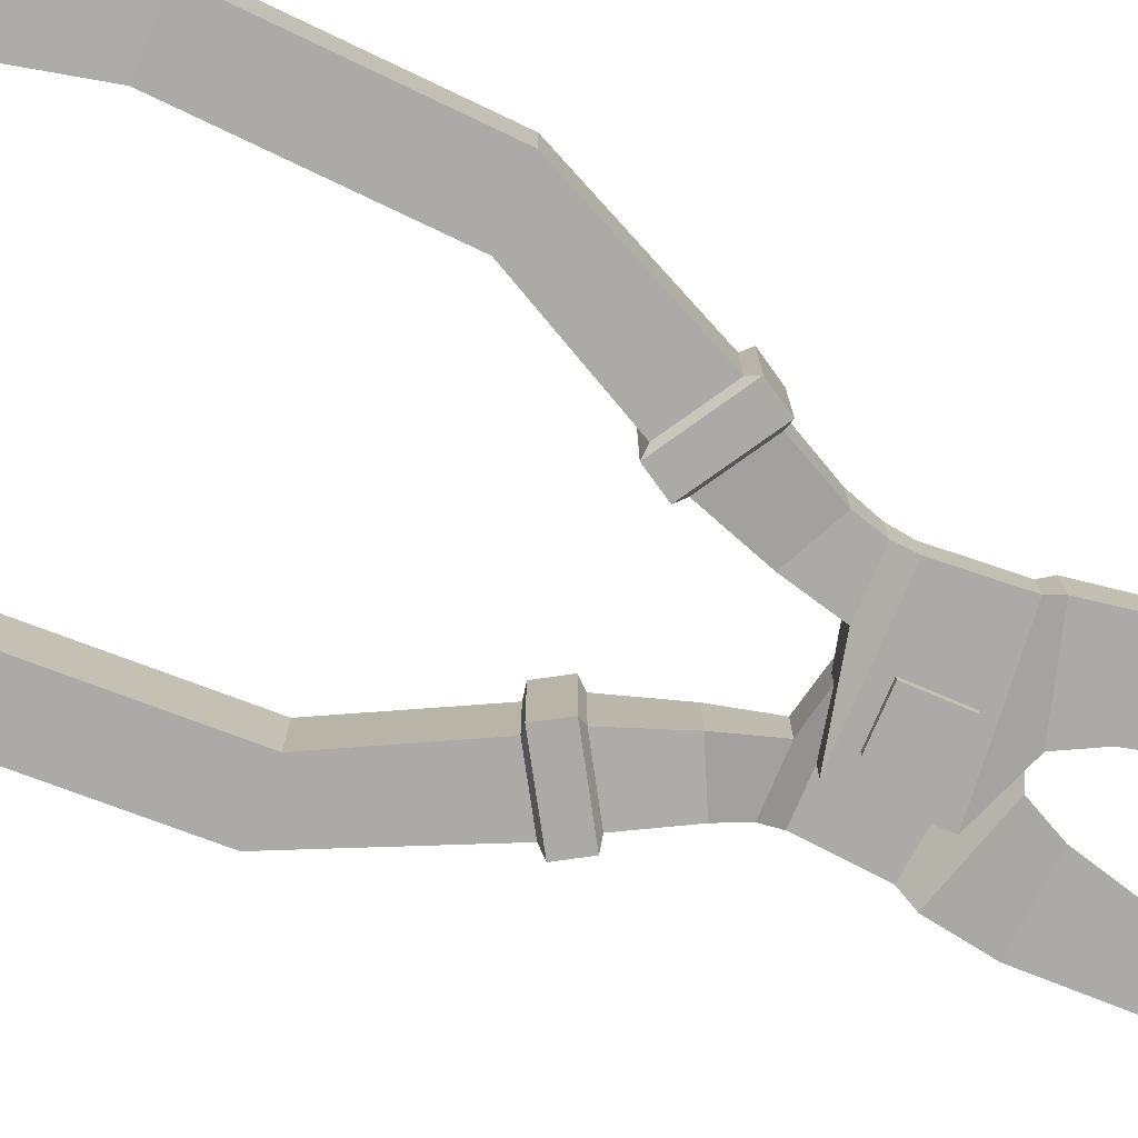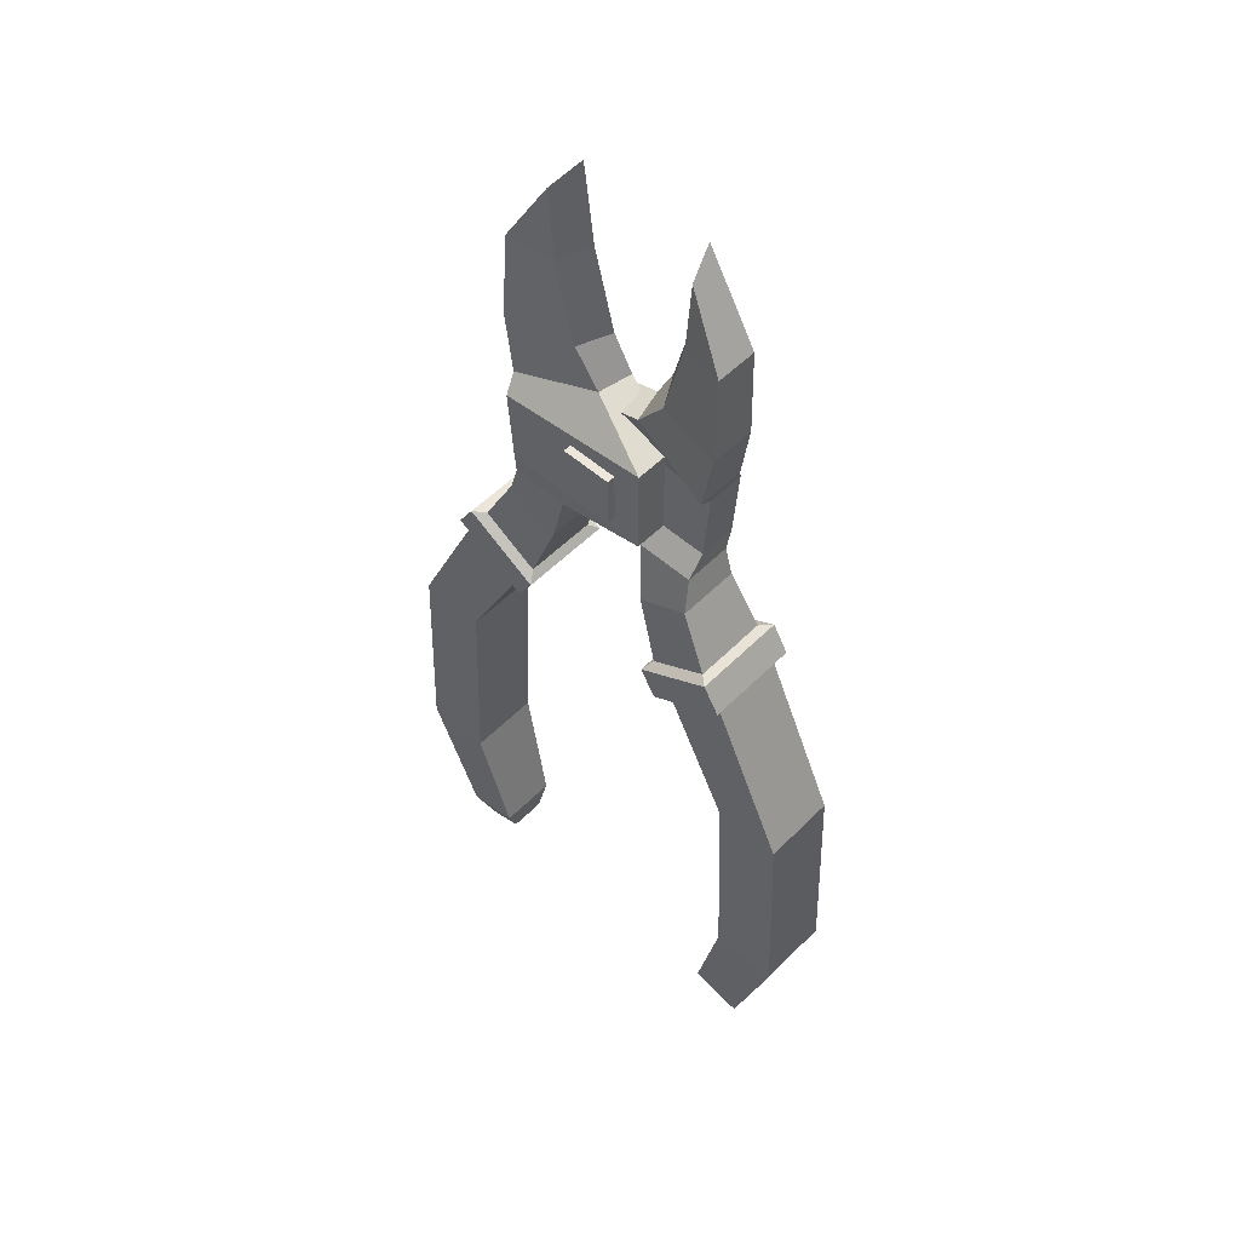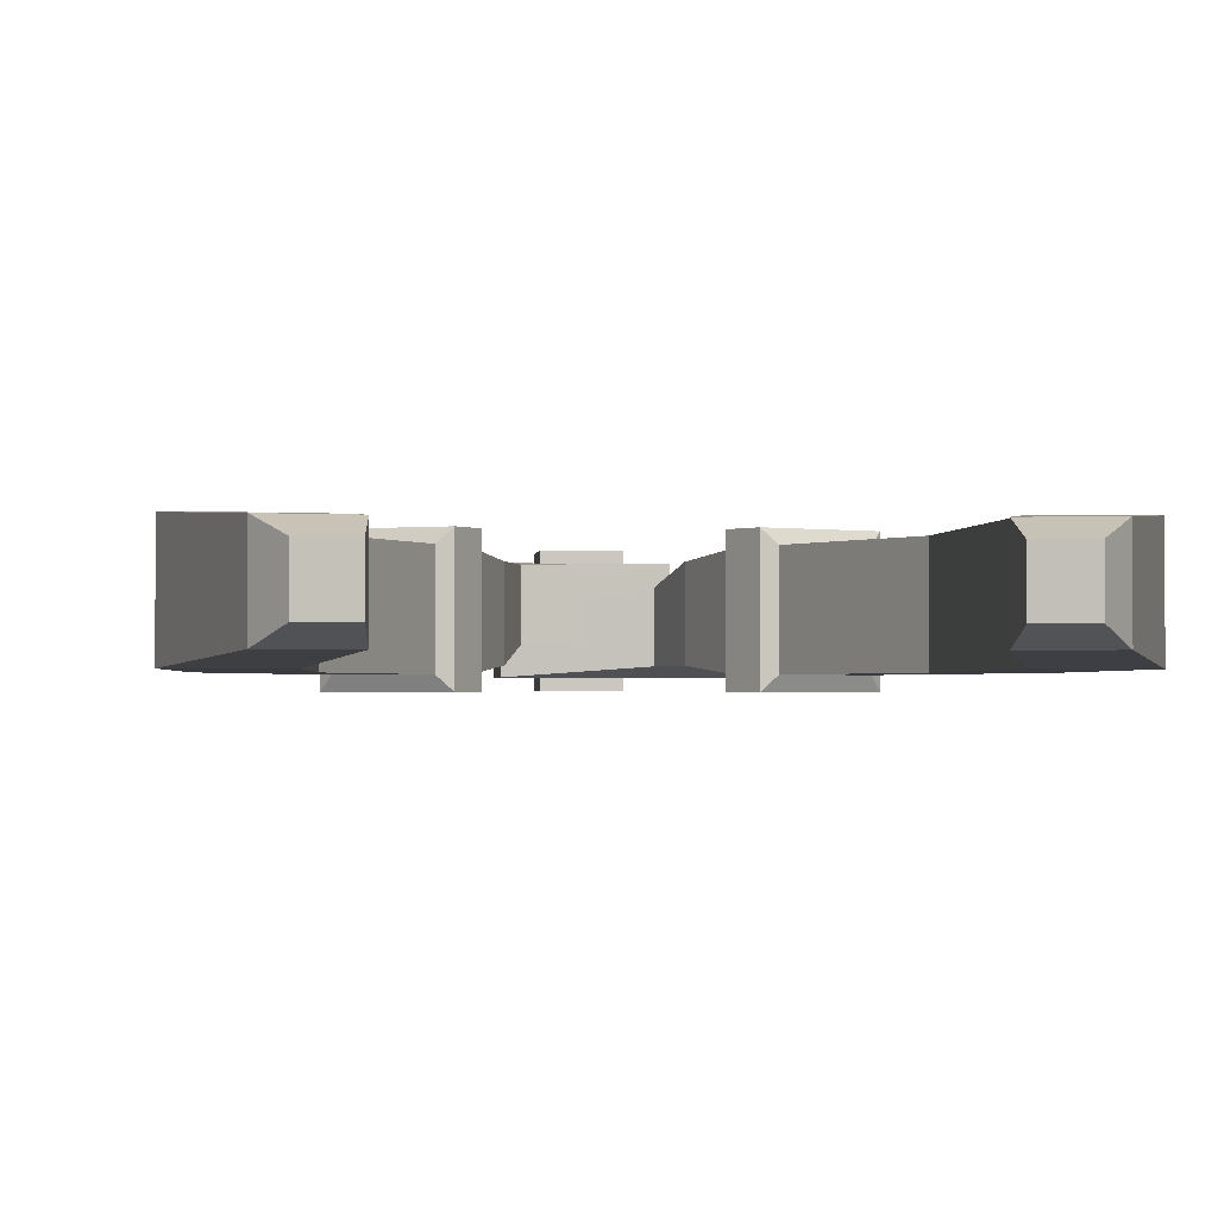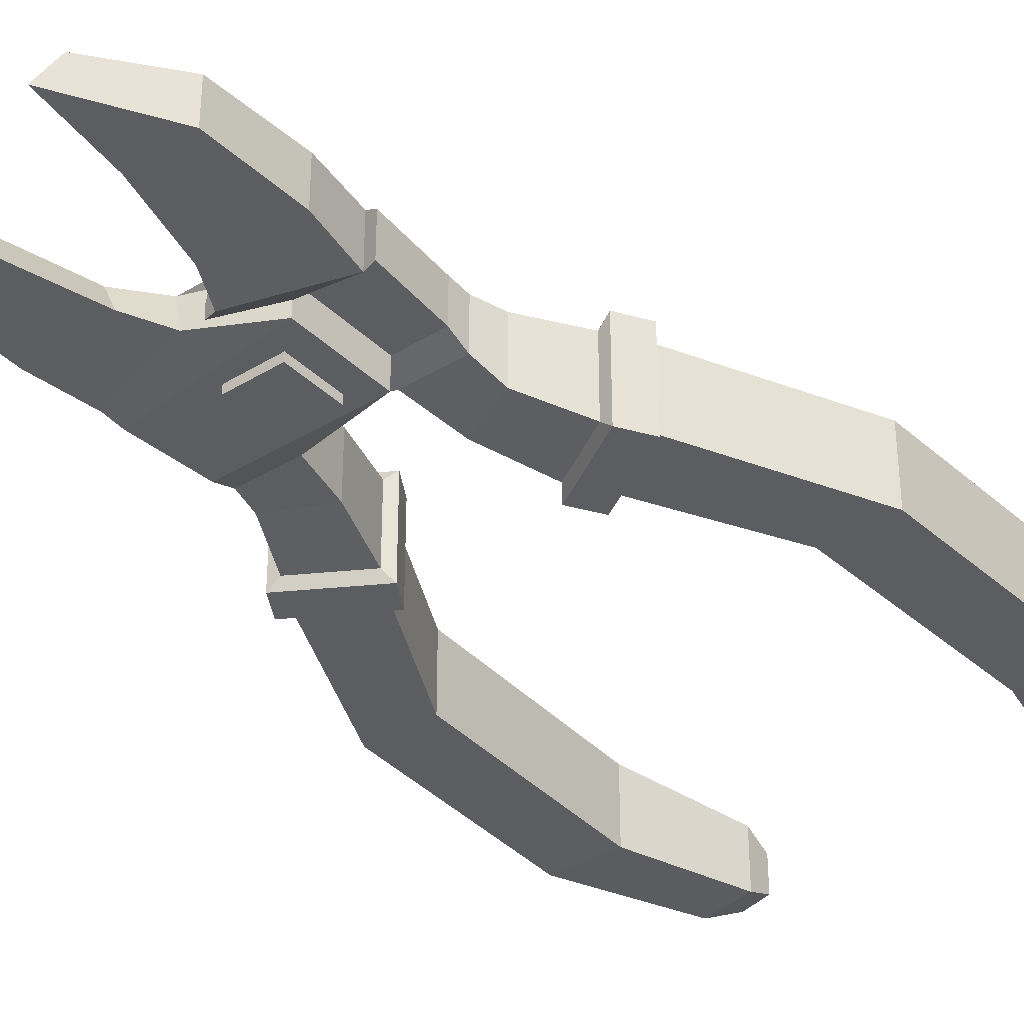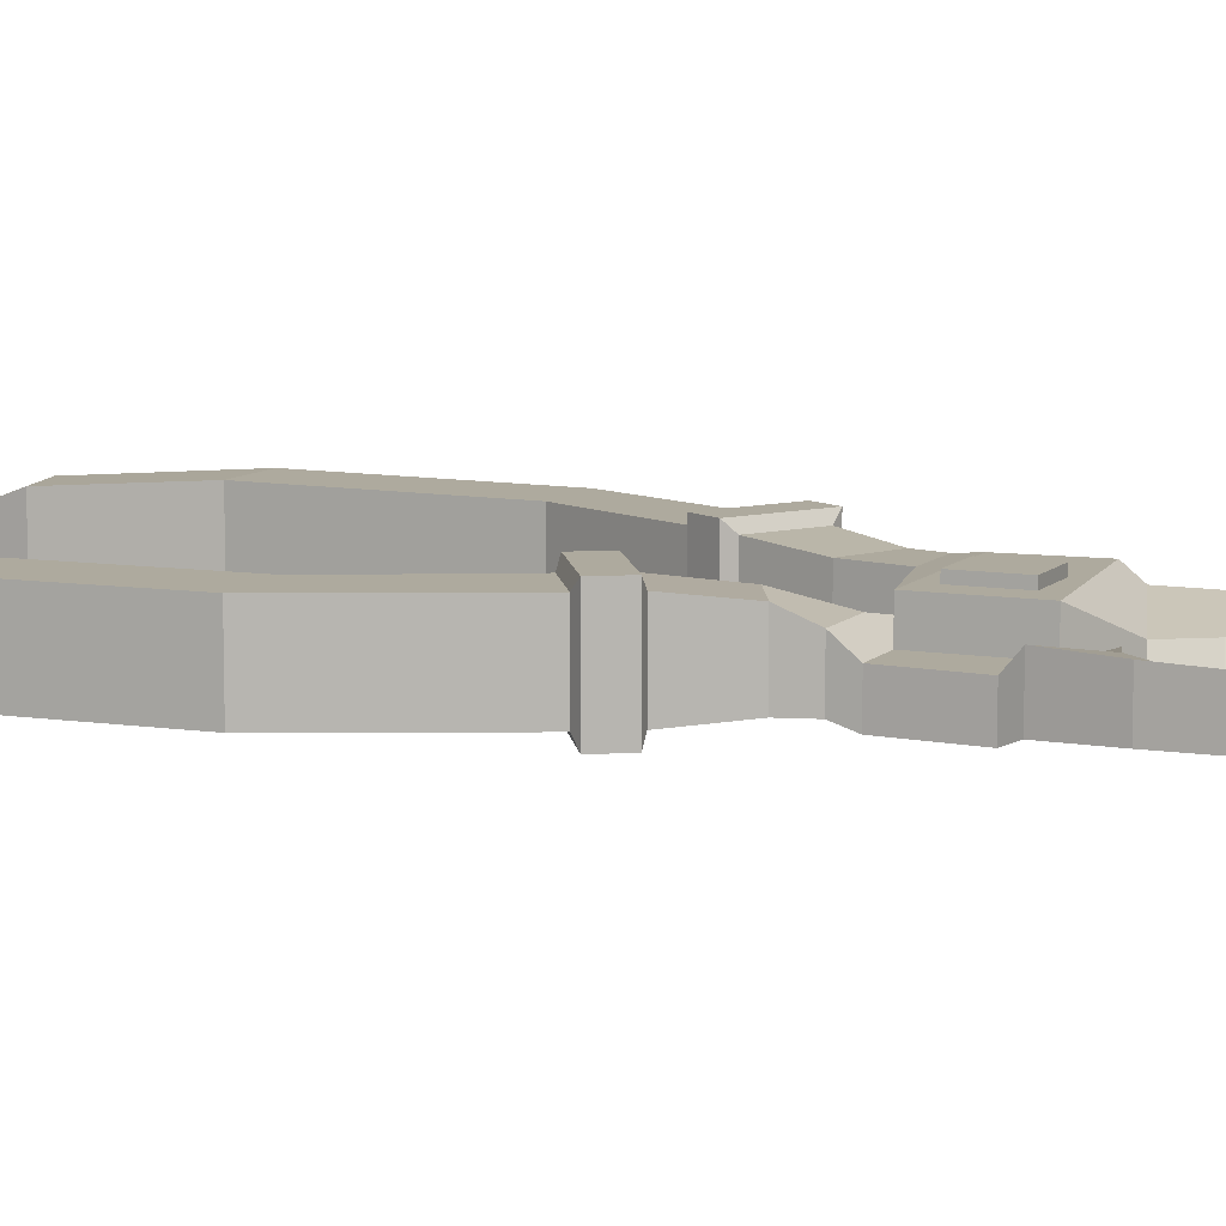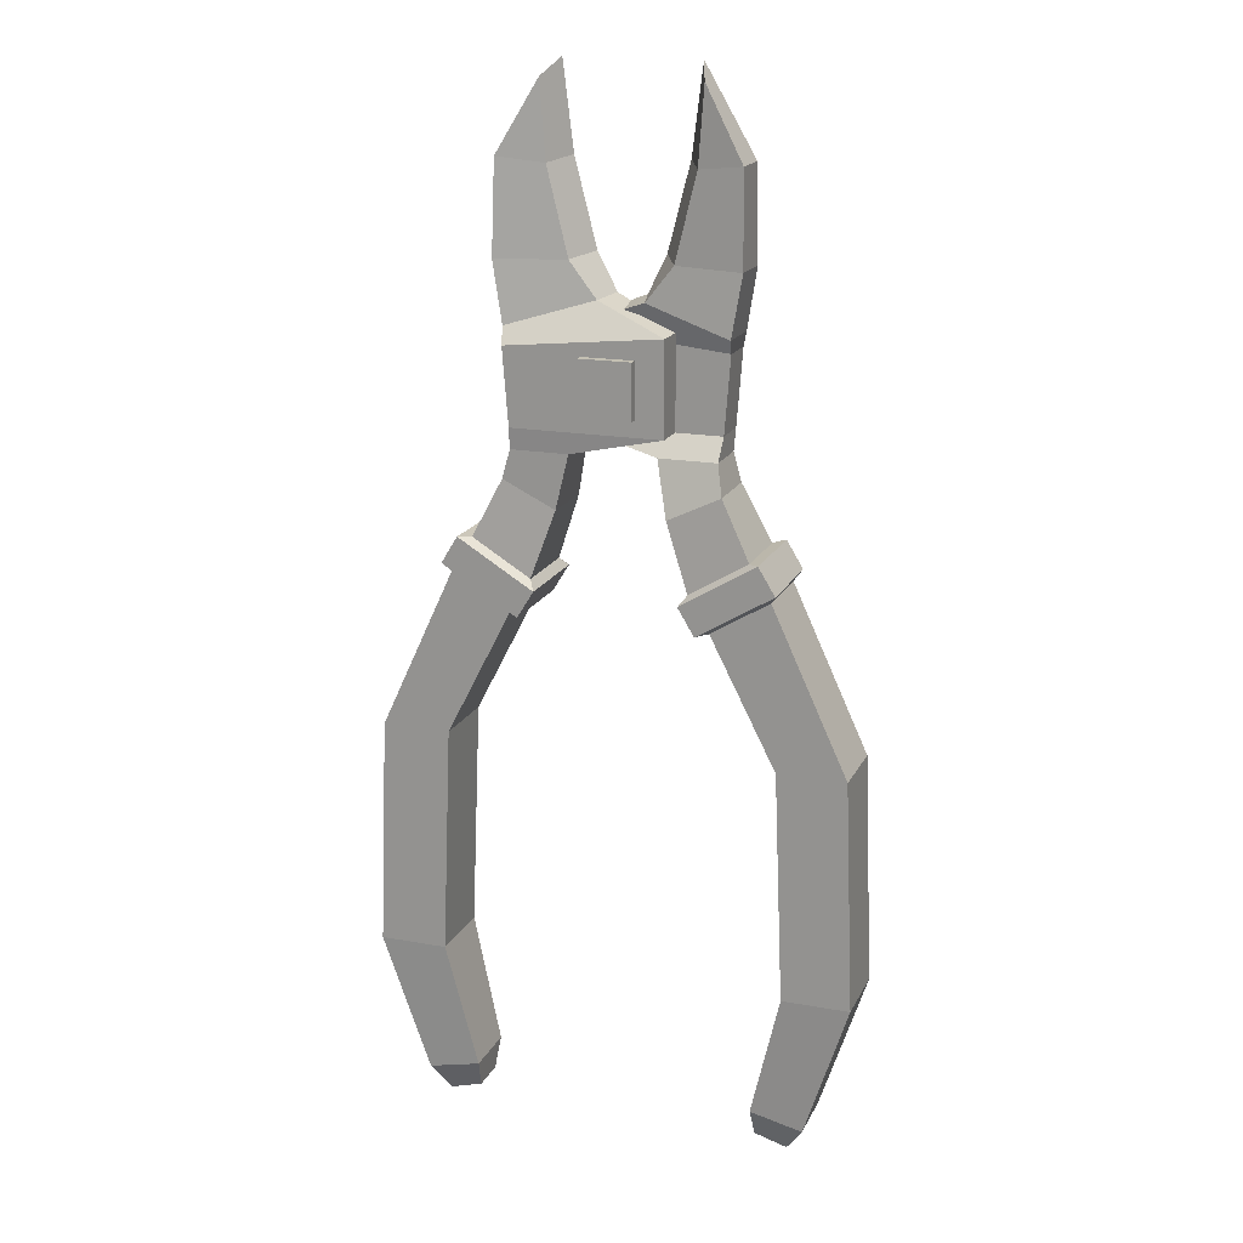
<metadata>
{"format":"obj","ext":"obj","renderer":"f3d","projection":"perspective","resolution":1024,"background":"white","views":[{"elev":-76.0,"azim":-113.0,"up":"+Y"},{"elev":53.4,"azim":-136.8,"up":"+Z"},{"elev":-1.4,"azim":175.6,"up":"+Y"},{"elev":-36.2,"azim":38.7,"up":"+Y"},{"elev":9.2,"azim":-65.9,"up":"+Y"},{"elev":18.0,"azim":-160.4,"up":"+Z"}]}
</metadata>
<code>
v -0.04521 -0.005753 -0.1652
v -0.03052 -0.01152 -0.004529
v -0.04521 0.005753 -0.1652
v -0.03052 0.01152 -0.004529
v -0.05537 0.005753 -0.1682
v -0.04864 0.01152 0.006481
v -0.05537 -0.005753 -0.1682
v -0.04864 -0.01152 0.006481
v -0.07522 0.01152 -0.1162
v -0.05403 0.01152 -0.1162
v -0.05403 -0.01152 -0.1162
v -0.07522 -0.01152 -0.1162
v -0.05104 -0.01152 -0.04447
v -0.05104 0.01152 -0.04447
v -0.07224 0.01152 -0.04447
v -0.07224 -0.01152 -0.04447
v -0.04206 -0.01152 0.0173
v -0.02395 -0.01152 0.006288
v -0.04206 0.01152 0.0173
v -0.02395 0.01152 0.006288
v -0.03311 -0.009605 0.035
v -0.01673 -0.009605 0.02704
v -0.03311 0.009605 0.035
v -0.01673 0.009605 0.02704
v -0.03061 -0.009605 0.04392
v -0.01263 -0.009605 0.04392
v -0.03061 0.005417 0.04392
v -0.01263 0.005417 0.04392
v -0.06101 0.009273 -0.1599
v -0.04449 0.009273 -0.1561
v -0.04449 -0.009273 -0.1561
v -0.06101 -0.009273 -0.1599
v -0.05067 -0.01463 0.009308
v -0.02708 -0.01463 -0.005033
v -0.04551 -0.01463 0.0178
v -0.02192 -0.01463 0.00346
v -0.05067 0.01463 0.009308
v -0.04551 0.01463 0.0178
v -0.02708 0.01463 -0.005033
v -0.02192 0.01463 0.00346
v -0.03061 -0.01166 0.0504
v 0.01621 -0.01166 0.0504
v -0.03061 0.000119 0.0504
v 0.01621 0.000119 0.0504
v -0.03245 -0.01166 0.07404
v 0.01621 -0.01166 0.07904
v -0.03245 0.000119 0.07404
v 0.01621 0.000119 0.07904
v -0.0339 -0.009605 0.07891
v -0.004559 -0.009605 0.08765
v -0.0339 0.00569 0.07891
v -0.007094 0.000715 0.08689
v -0.03703 -0.009036 0.09767
v -0.01046 -0.009036 0.09935
v -0.03703 0.00512 0.09767
v -0.01565 0.000516 0.09781
v -0.03638 -0.009036 0.1262
v -0.01734 -0.009036 0.126
v -0.03638 0.003992 0.1262
v -0.02223 0.000516 0.1245
v -0.02069 -0.009036 0.1529
v -0.02397 0.000516 0.148
v 0.04521 -0.005753 -0.1652
v 0.03052 -0.01152 -0.004529
v 0.04521 0.005753 -0.1652
v 0.03052 0.01152 -0.004529
v 0.05537 0.005753 -0.1682
v 0.04864 0.01152 0.006481
v 0.05537 -0.005753 -0.1682
v 0.04864 -0.01152 0.006481
v 0.07522 0.01152 -0.1162
v 0.05403 0.01152 -0.1162
v 0.05403 -0.01152 -0.1162
v 0.07522 -0.01152 -0.1162
v 0.05104 -0.01152 -0.04447
v 0.05104 0.01152 -0.04447
v 0.07224 0.01152 -0.04447
v 0.07224 -0.01152 -0.04447
v 0.04206 -0.01152 0.0173
v 0.02395 -0.01152 0.006288
v 0.04206 0.01152 0.0173
v 0.02395 0.01152 0.006288
v 0.03311 -0.009605 0.035
v 0.01673 -0.009605 0.02704
v 0.03311 0.009605 0.035
v 0.01673 0.009605 0.02704
v 0.03061 -0.005417 0.04392
v 0.01263 -0.005417 0.04392
v 0.03061 0.009605 0.04392
v 0.01263 0.009605 0.04392
v 0.06101 0.009273 -0.1599
v 0.04449 0.009273 -0.1561
v 0.04449 -0.009273 -0.1561
v 0.06101 -0.009273 -0.1599
v 0.05067 -0.01463 0.009308
v 0.02708 -0.01463 -0.005033
v 0.04551 -0.01463 0.0178
v 0.02192 -0.01463 0.00346
v 0.05067 0.01463 0.009308
v 0.04551 0.01463 0.0178
v 0.02708 0.01463 -0.005033
v 0.02192 0.01463 0.00346
v 0.03061 -0.002669 0.0504
v -0.01621 -0.002669 0.0504
v 0.03061 0.01014 0.0504
v -0.01621 0.01014 0.0504
v 0.03245 -0.002669 0.07404
v -0.01621 -0.002669 0.07904
v 0.03245 0.01014 0.07404
v -0.01621 0.01014 0.07904
v 0.0339 -0.009605 0.07891
v 0.004559 -0.009605 0.08765
v 0.0339 0.00569 0.07891
v 0.007094 0.000715 0.08689
v 0.03703 -0.009036 0.09767
v 0.01046 -0.009036 0.09935
v 0.03703 0.00512 0.09767
v 0.01565 0.000516 0.09781
v 0.03638 -0.009036 0.1262
v 0.01734 -0.009036 0.126
v 0.03638 0.003992 0.1262
v 0.02223 0.000516 0.1245
v 0.02069 -0.009036 0.1529
v 0.02397 0.000516 0.148
v -0.007535 0.01014 0.0554
v 0.008526 0.01014 0.0554
v -0.007535 0.01014 0.07241
v 0.008526 0.01014 0.07241
v 0.008526 -0.01166 0.0554
v 0.008526 -0.01166 0.07241
v -0.007535 -0.01166 0.07241
v -0.007535 -0.01166 0.0554
v 0.008526 -0.01424 0.0554
v 0.008526 -0.01424 0.07241
v -0.007535 -0.01424 0.07241
v -0.007535 -0.01424 0.0554
v -0.007535 0.01272 0.0554
v 0.008526 0.01272 0.0554
v -0.007535 0.01272 0.07241
v 0.008526 0.01272 0.07241
f 10 14 13 11
f 9 15 14 10
f 12 16 15 9
f 11 13 16 12
f 7 5 3 1
f 29 9 10 30
f 30 10 11 31
f 31 11 12 32
f 32 12 9 29
f 14 4 2 13
f 15 6 4 14
f 16 8 6 15
f 13 2 8 16
f 34 36 35 33
f 33 35 38 37
f 37 38 40 39
f 39 40 36 34
f 18 22 21 17
f 17 21 23 19
f 19 23 24 20
f 20 24 22 18
f 22 26 25 21
f 21 25 27 23
f 23 27 28 24
f 24 28 26 22
f 3 5 29 30
f 1 3 30 31
f 7 1 31 32
f 5 7 32 29
f 2 34 33 8
f 17 35 36 18
f 8 33 37 6
f 19 38 35 17
f 6 37 39 4
f 20 40 38 19
f 4 39 34 2
f 18 36 40 20
f 26 42 41 25
f 25 41 43 27
f 27 43 44 28
f 28 44 42 26
f 133 134 135 136
f 41 45 47 43
f 43 47 48 44
f 44 48 46 42
f 46 50 49 45
f 45 49 51 47
f 47 51 52 48
f 48 52 50 46
f 50 54 53 49
f 49 53 55 51
f 51 55 56 52
f 52 56 54 50
f 54 58 57 53
f 53 57 59 55
f 55 59 60 56
f 56 60 58 54
f 58 61 57
f 57 61 62 59
f 59 62 60
f 60 62 61 58
f 72 73 75 76
f 71 72 76 77
f 74 71 77 78
f 73 74 78 75
f 69 63 65 67
f 91 92 72 71
f 92 93 73 72
f 93 94 74 73
f 94 91 71 74
f 76 75 64 66
f 77 76 66 68
f 78 77 68 70
f 75 78 70 64
f 96 95 97 98
f 95 99 100 97
f 99 101 102 100
f 101 96 98 102
f 80 79 83 84
f 79 81 85 83
f 81 82 86 85
f 82 80 84 86
f 84 83 87 88
f 83 85 89 87
f 85 86 90 89
f 86 84 88 90
f 65 92 91 67
f 63 93 92 65
f 69 94 93 63
f 67 91 94 69
f 64 70 95 96
f 79 80 98 97
f 70 68 99 95
f 81 79 97 100
f 68 66 101 99
f 82 81 100 102
f 66 64 96 101
f 80 82 102 98
f 88 87 103 104
f 87 89 105 103
f 89 90 106 105
f 90 88 104 106
f 104 103 107 108
f 103 105 109 107
f 138 137 139 140
f 106 104 108 110
f 108 107 111 112
f 107 109 113 111
f 109 110 114 113
f 110 108 112 114
f 112 111 115 116
f 111 113 117 115
f 113 114 118 117
f 114 112 116 118
f 116 115 119 120
f 115 117 121 119
f 117 118 122 121
f 118 116 120 122
f 120 119 123
f 119 121 124 123
f 121 122 124
f 122 120 123 124
f 105 106 125 126
f 106 110 127 125
f 110 109 128 127
f 109 105 126 128
f 42 46 130 129
f 46 45 131 130
f 45 41 132 131
f 41 42 129 132
f 129 130 134 133
f 130 131 135 134
f 131 132 136 135
f 132 129 133 136
f 126 125 137 138
f 125 127 139 137
f 127 128 140 139
f 128 126 138 140

</code>
